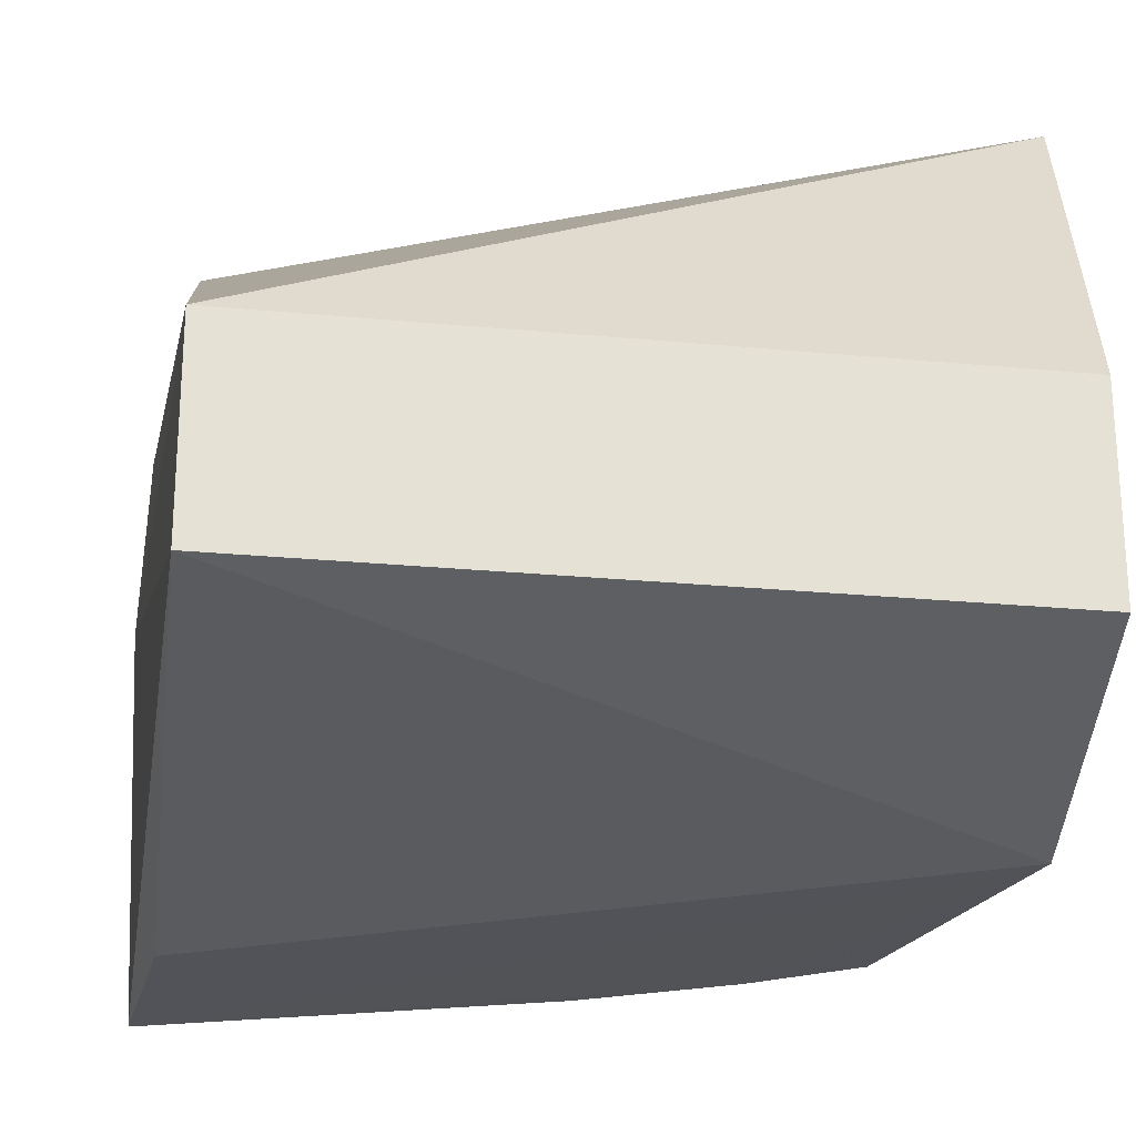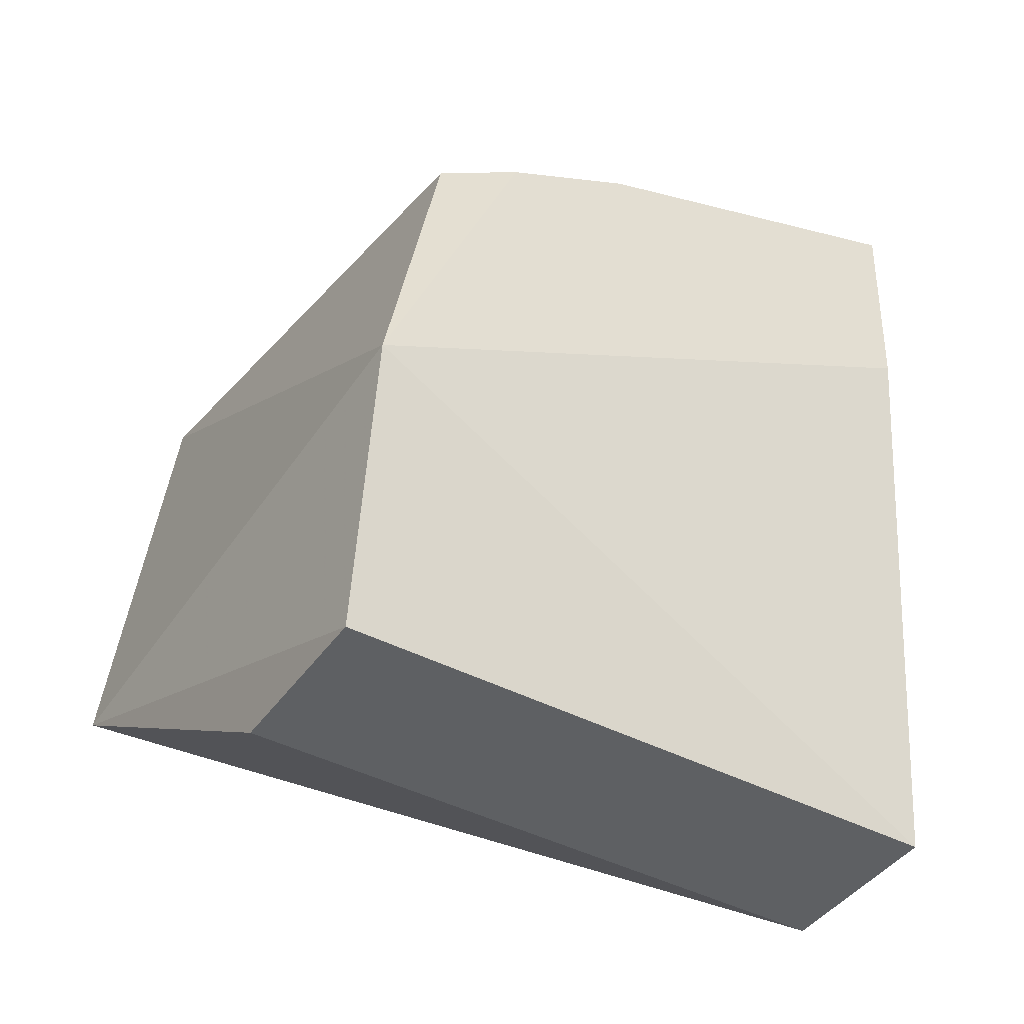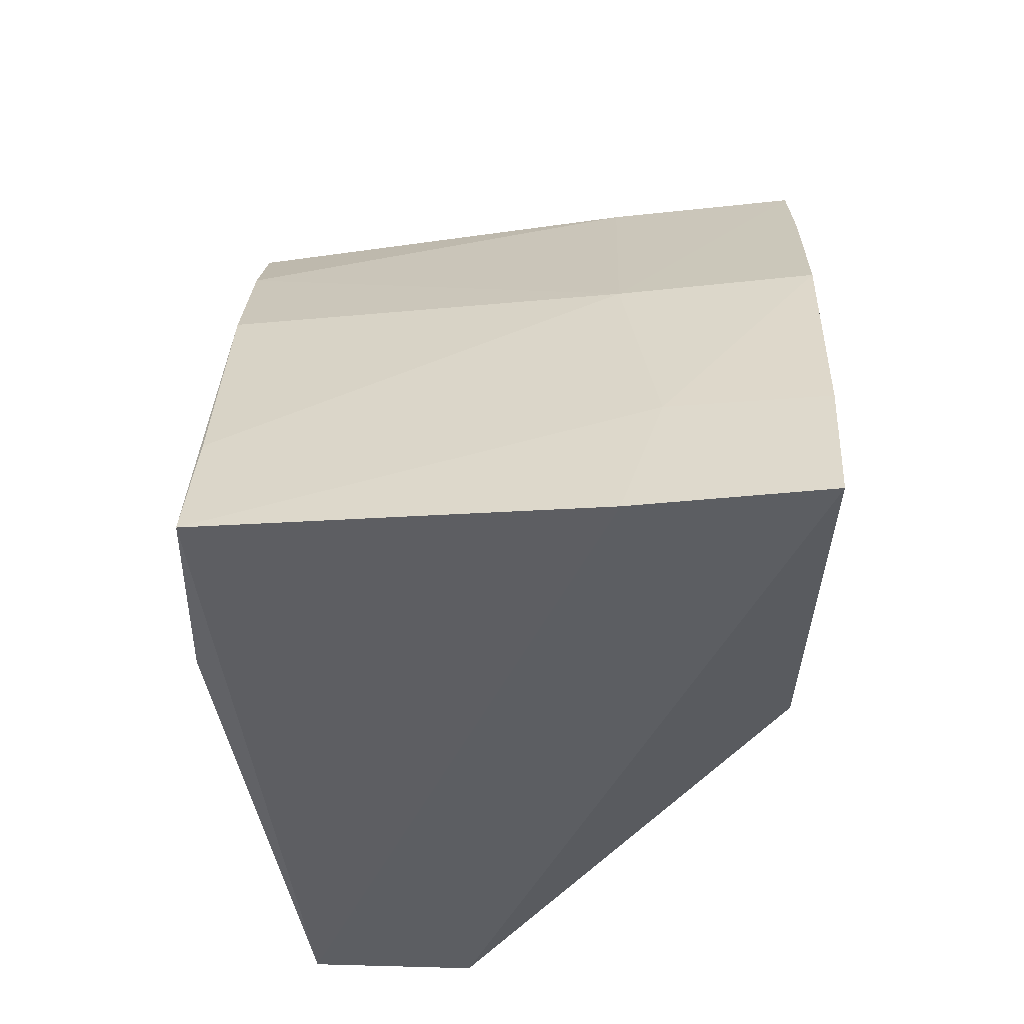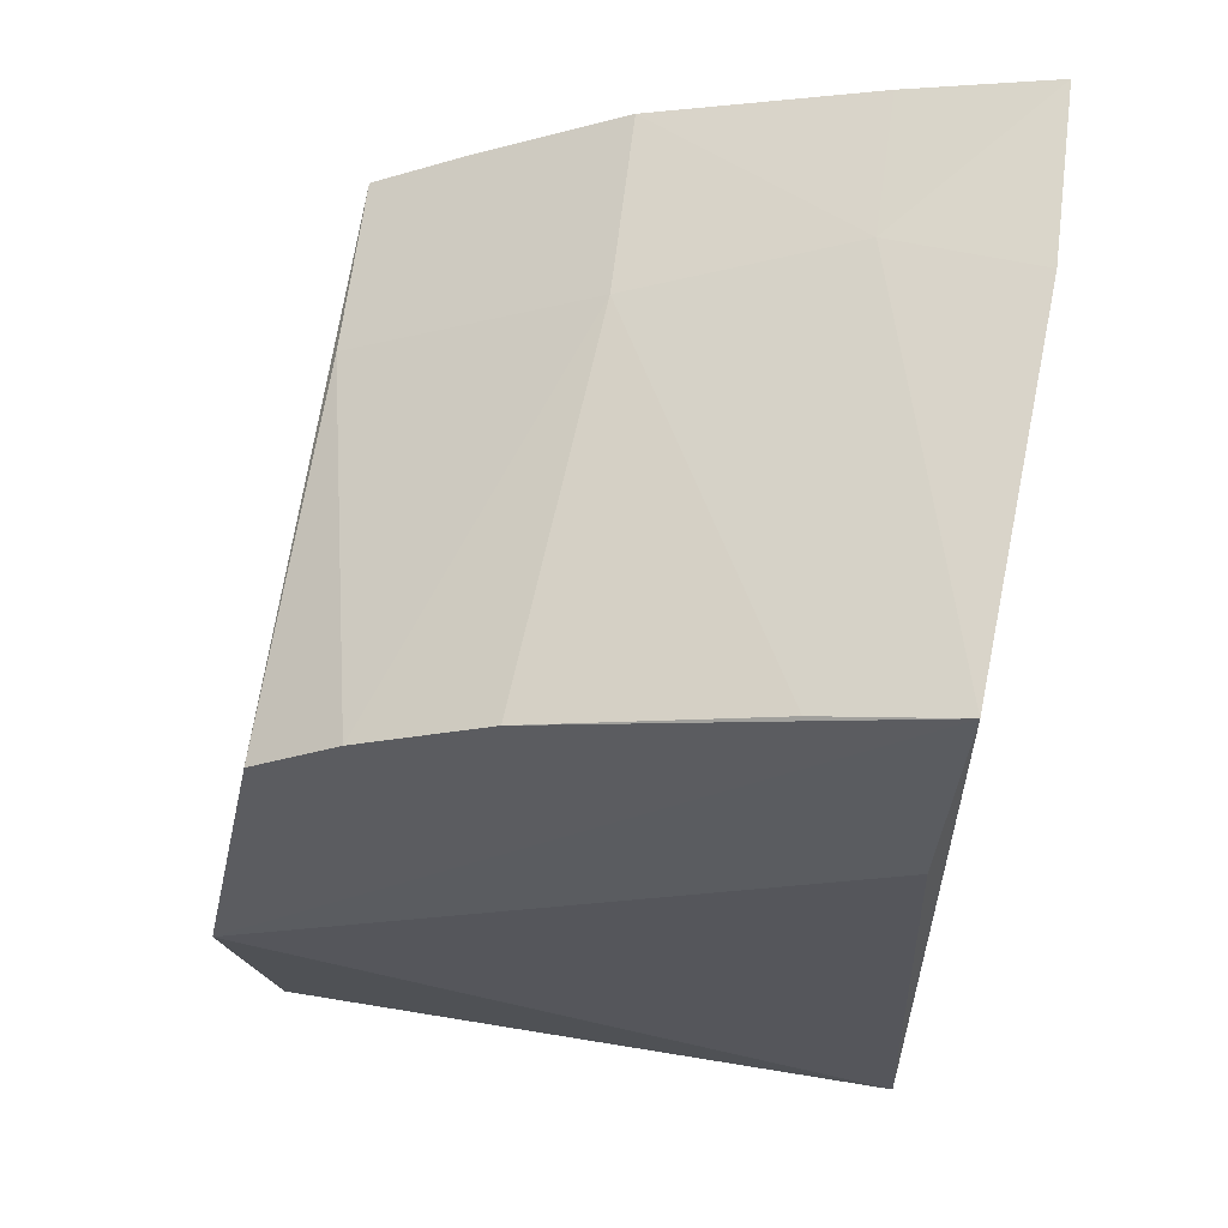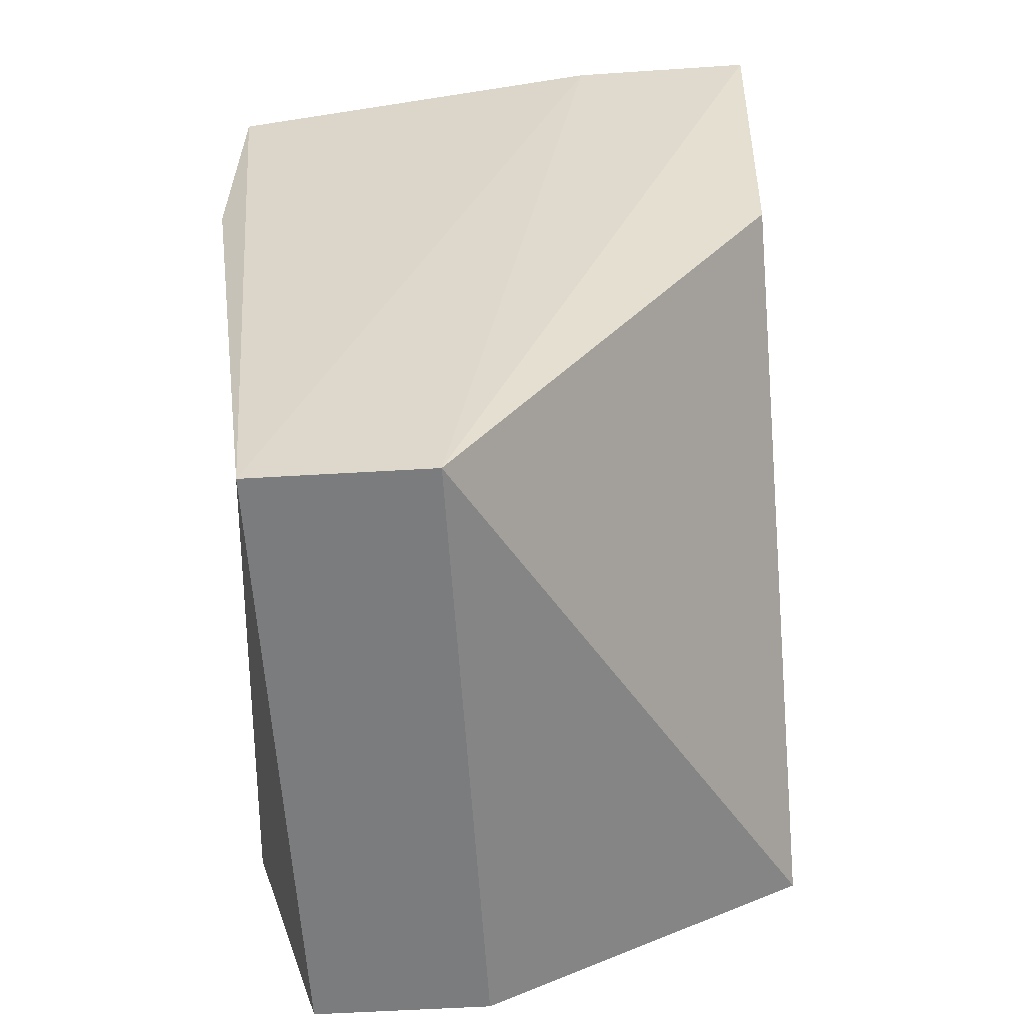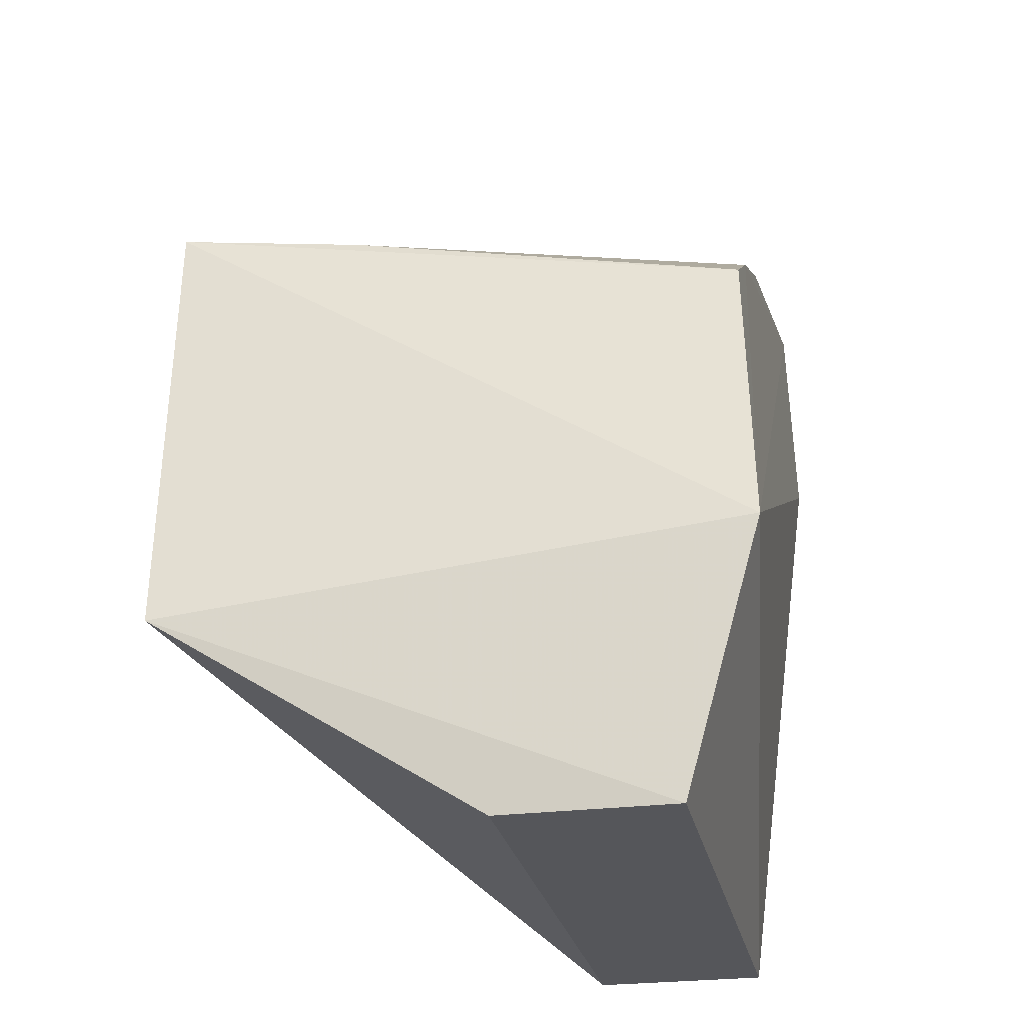
<metadata>
{"format":"obj","ext":"obj","renderer":"f3d","projection":"perspective","resolution":1024,"background":"white","views":[{"elev":-25.0,"azim":171.2,"up":"+Y"},{"elev":-42.5,"azim":-32.1,"up":"+Z"},{"elev":50.7,"azim":91.7,"up":"+Z"},{"elev":55.8,"azim":10.0,"up":"+Z"},{"elev":-58.6,"azim":93.5,"up":"+Z"},{"elev":-25.9,"azim":-78.5,"up":"+Z"}]}
</metadata>
<code>
v -0.0286 0.03403 0.1245
v -0.0291 0.0006304 0.1196
v -0.02925 0.01486 0.0729
v -0.06518 0.01486 0.0729
v -0.0639 0.03407 0.1109
v -0.06518 0.004691 0.0729
v -0.02819 0.02312 0.1232
v -0.06725 0.0335 0.08447
v -0.02925 0.004691 0.0729
v -0.06285 0.000874 0.1054
v -0.04899 0.02328 0.1171
v -0.03688 0.03429 0.1221
v -0.03023 0.03348 0.1032
v -0.0664 0.000102 0.08816
v -0.03662 0.0254 0.1213
v -0.05002 0.000874 0.1128
v -0.05853 0.03426 0.1137
v -0.03001 0.0001493 0.1066
v -0.04963 0.03424 0.1183
v -0.03657 0.000874 0.1174
v -0.05769 0.000874 0.1089
v -0.06326 0.02339 0.1097
f 7 3 1
f 8 3 4
f 8 4 6
f 9 7 2
f 9 3 7
f 9 6 4
f 9 4 3
f 13 1 3
f 13 3 8
f 13 12 1
f 13 8 12
f 14 8 6
f 14 6 9
f 14 10 5
f 14 5 8
f 15 11 2
f 15 2 7
f 15 7 1
f 15 1 12
f 17 12 8
f 17 8 5
f 18 14 9
f 18 9 2
f 18 2 14
f 19 15 12
f 19 11 15
f 19 12 17
f 19 17 5
f 19 5 11
f 20 16 2
f 20 2 11
f 20 11 16
f 21 14 2
f 21 2 16
f 21 10 14
f 21 16 11
f 22 5 10
f 22 10 21
f 22 21 11
f 22 11 5

</code>
